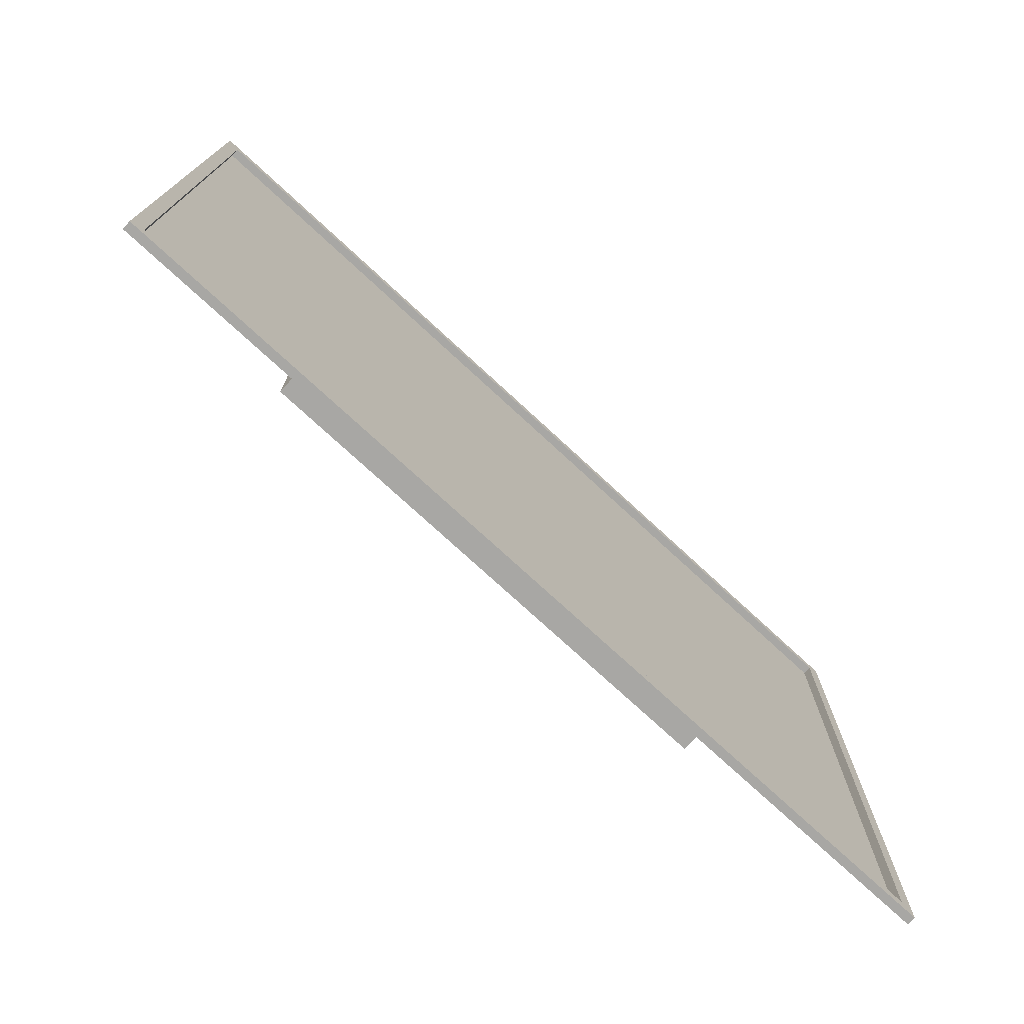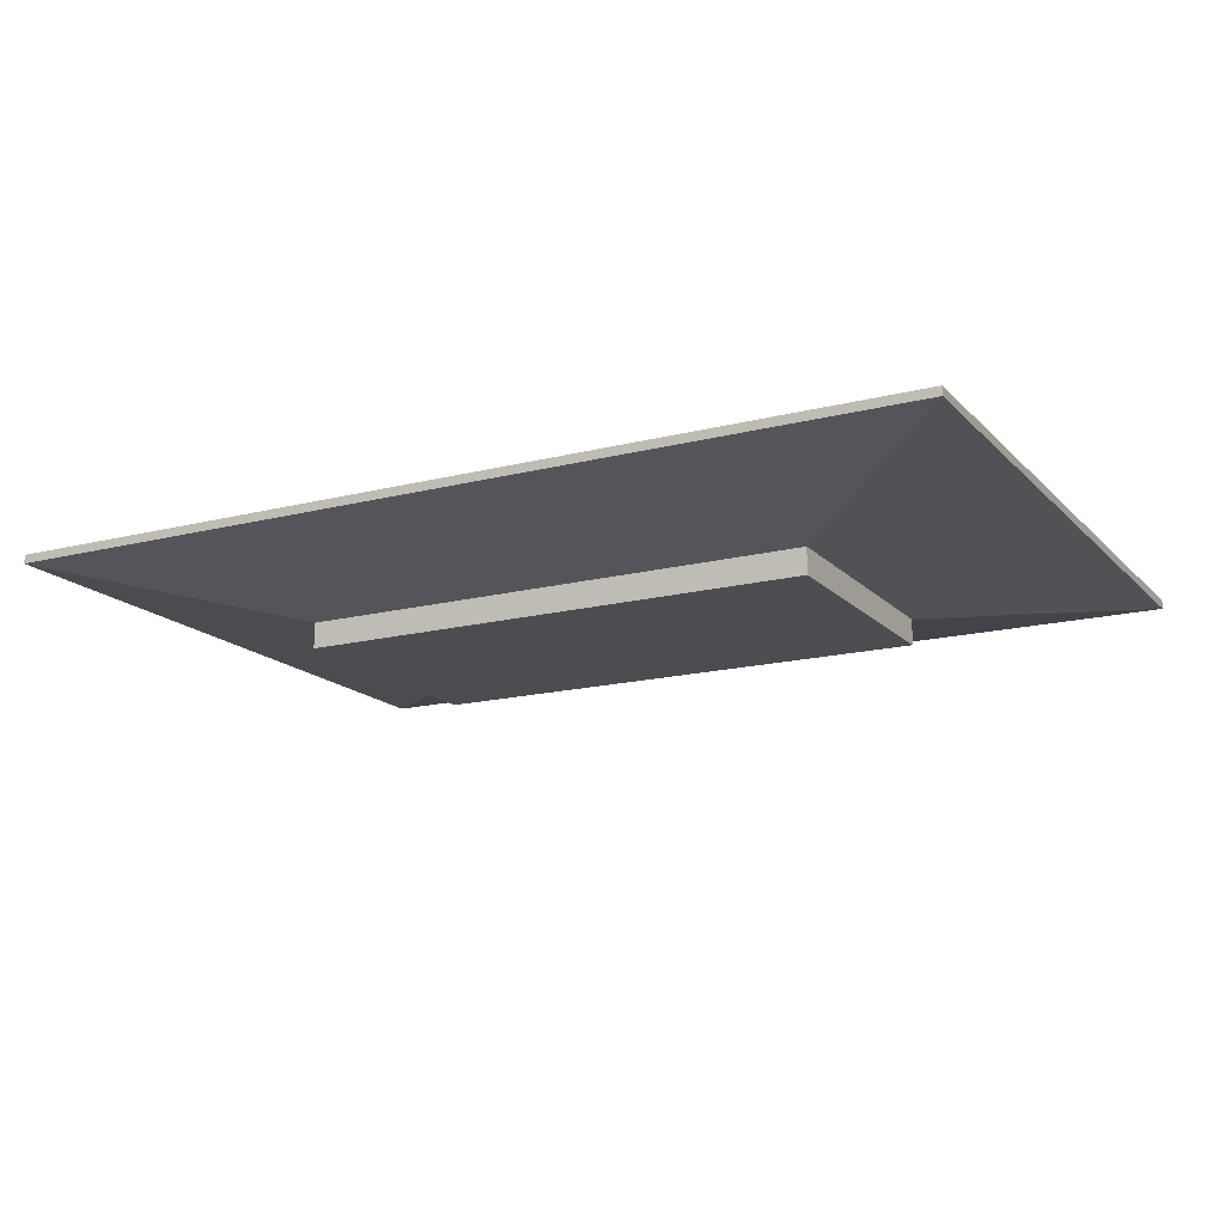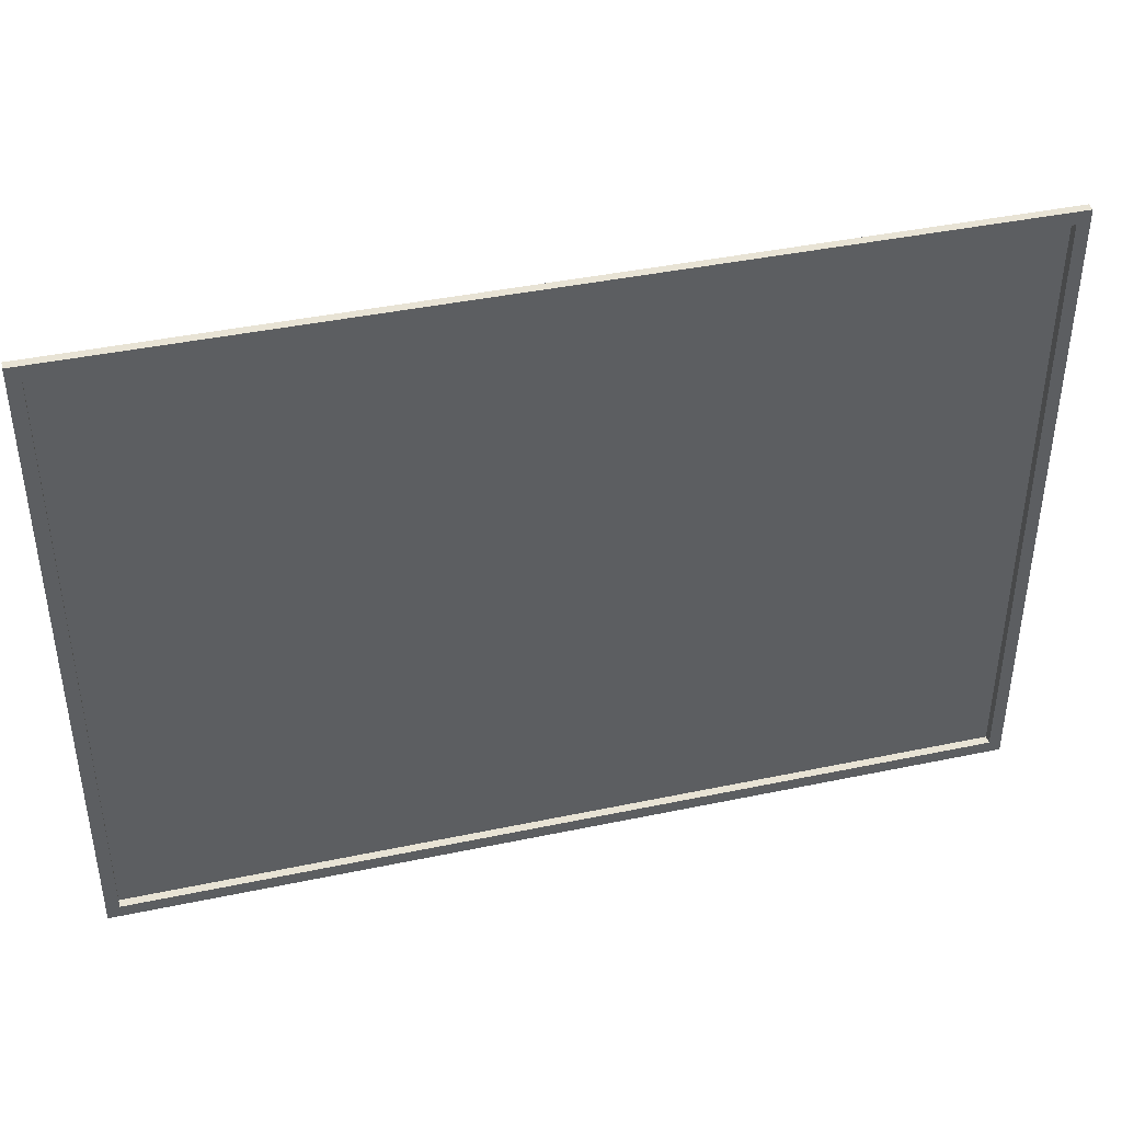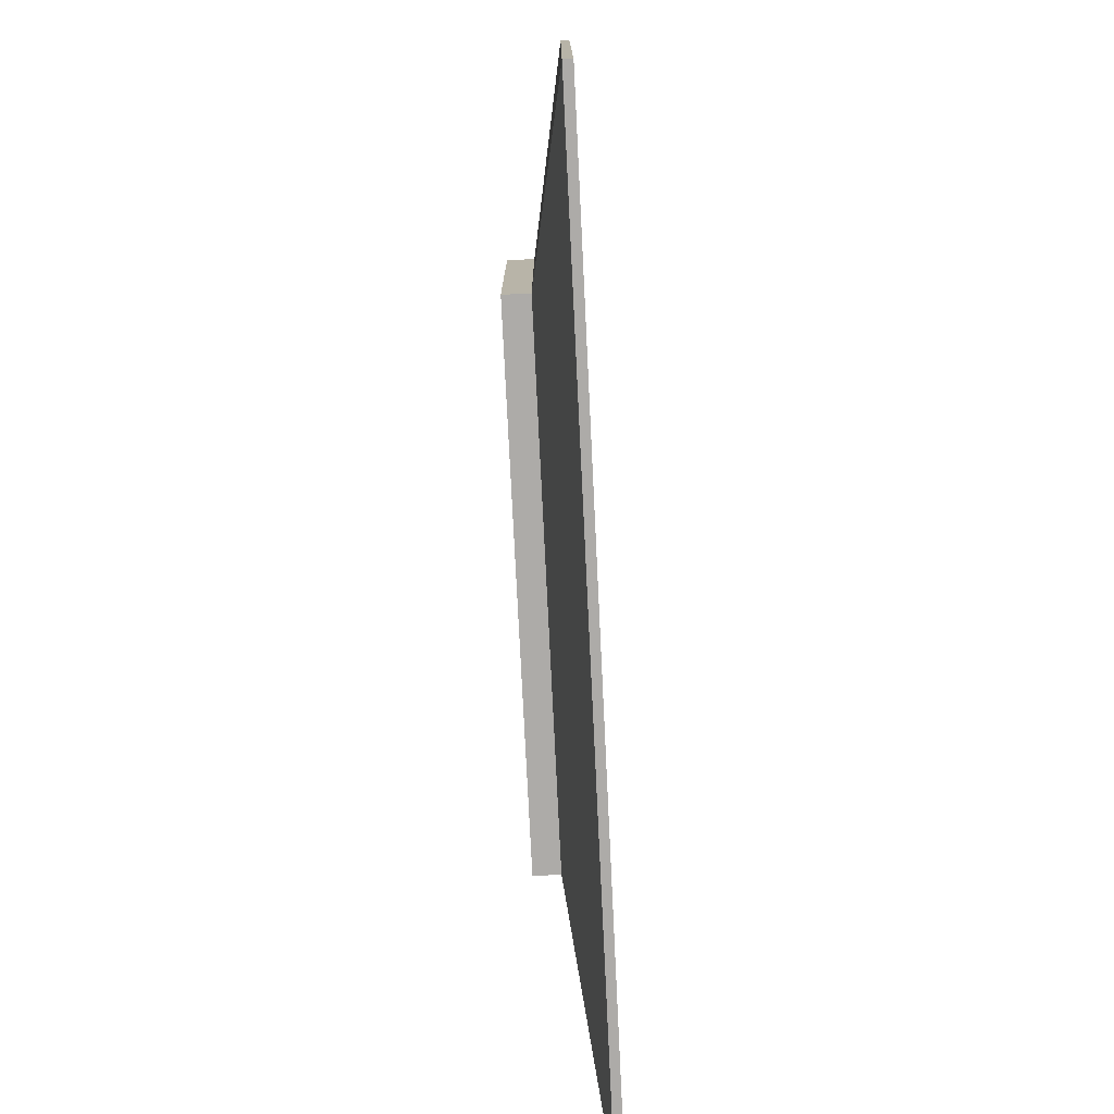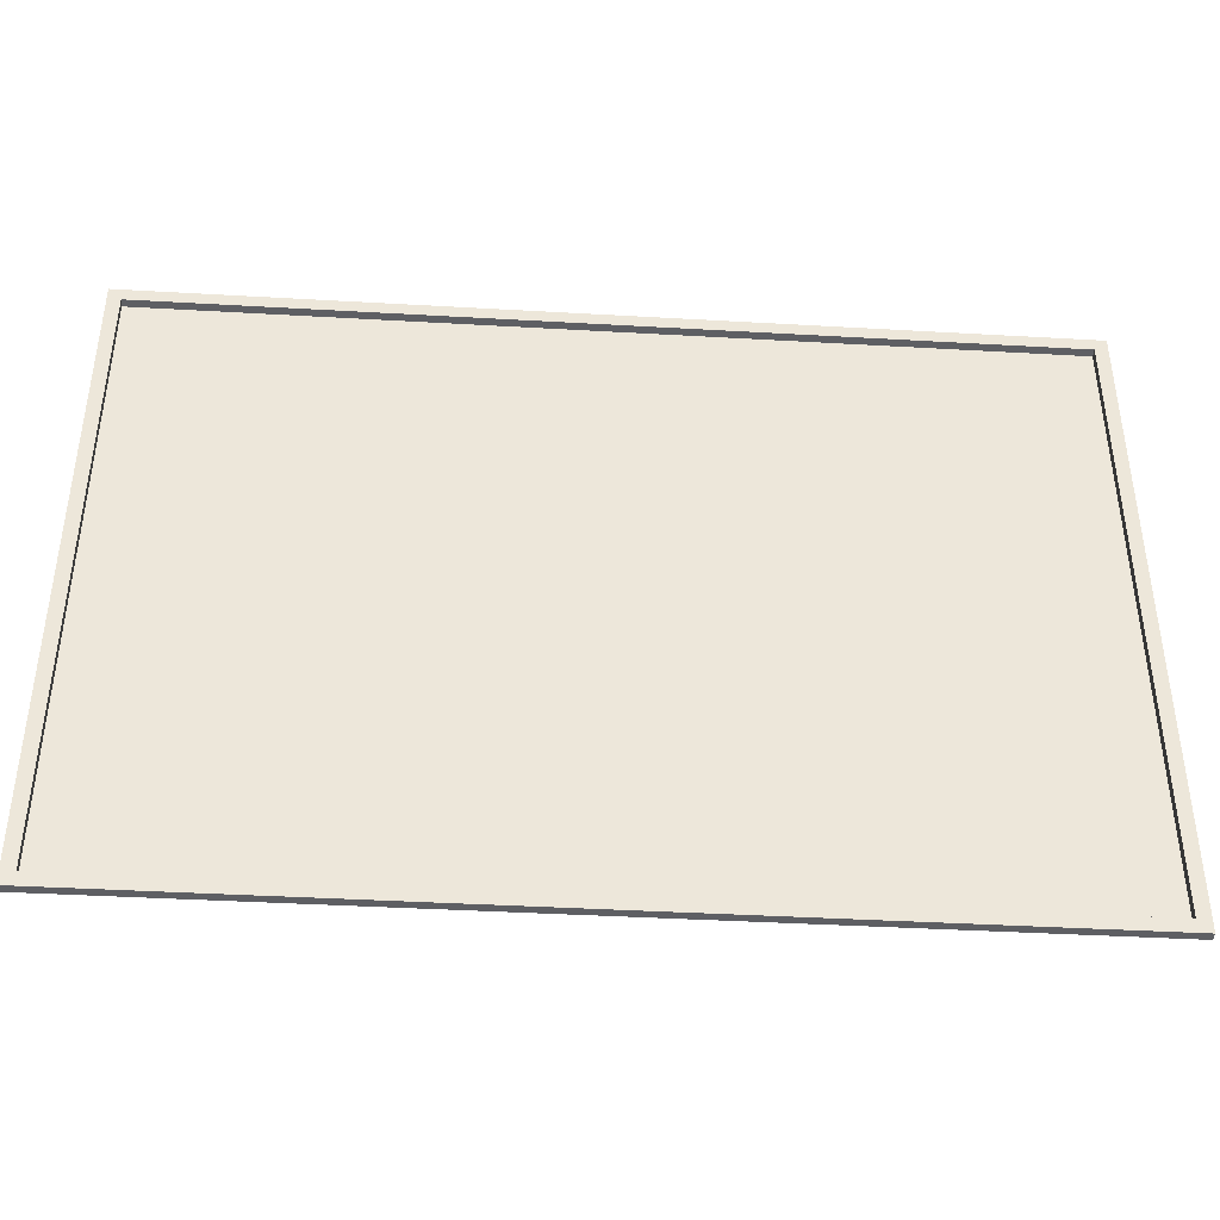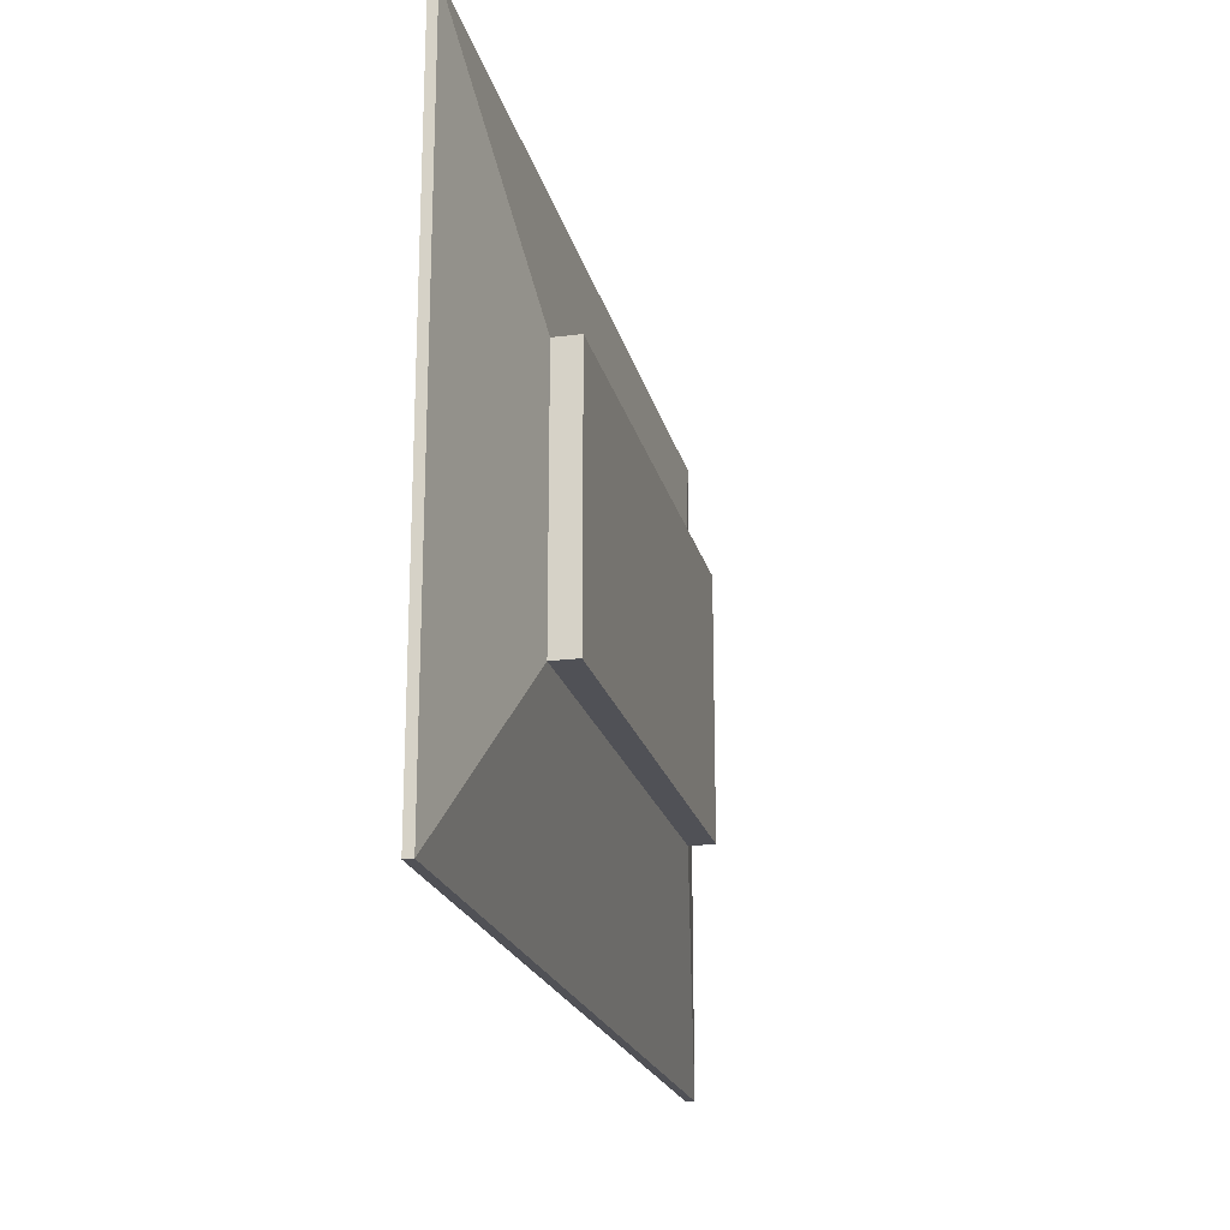
<metadata>
{"format":"obj","ext":"obj","renderer":"f3d","projection":"perspective","resolution":1024,"background":"white","views":[{"elev":-74.6,"azim":-42.8,"up":"+Y"},{"elev":-16.2,"azim":-152.2,"up":"+Z"},{"elev":41.2,"azim":-14.3,"up":"+Y"},{"elev":-76.5,"azim":-87.2,"up":"+Y"},{"elev":-41.0,"azim":-4.0,"up":"+Y"},{"elev":-20.3,"azim":102.8,"up":"+Y"}]}
</metadata>
<code>
g Body1
v 5.119 -3.619 0.7
v -5.119 -3.619 0.7
v -5.119 -3.619 0.8
v 5.119 -3.619 0.8
v 5.119 3.619 0.7
v 5.119 3.619 0.8
v -5.119 3.619 0.7
v -5.119 3.619 0.8
v 5.269 -3.769 0.7
v 5.269 3.769 0.7
v 5.269 3.769 0.8
v 5.269 -3.769 0.8
v -5.269 -3.769 0.7
v -5.269 -3.769 0.8
v -5.269 3.769 0.7
v -5.269 3.769 0.8
v -3 1.5 0.3
v -3 -1.5 0.3
v 3 1.5 0.3
v 3 -1.5 0.3
v -3 1.5 0
v -3 -1.5 0
v 3 1.5 0
v 3 -1.5 0
f 1 2 4
f 4 2 3
f 5 1 6
f 6 1 4
f 7 5 8
f 8 5 6
f 2 7 3
f 3 7 8
f 9 10 12
f 12 10 11
f 13 9 14
f 14 9 12
f 15 13 16
f 16 13 14
f 10 15 11
f 11 15 16
f 8 14 3
f 3 14 12
f 3 12 4
f 4 12 6
f 6 12 11
f 6 11 16
f 14 8 16
f 16 8 6
f 13 15 18
f 18 15 17
f 15 10 17
f 17 10 19
f 10 9 19
f 19 9 20
f 9 13 20
f 20 13 18
f 2 1 7
f 7 1 5
f 21 22 17
f 17 22 18
f 23 21 19
f 19 21 17
f 24 23 20
f 20 23 19
f 22 24 18
f 18 24 20
f 24 22 23
f 23 22 21

</code>
